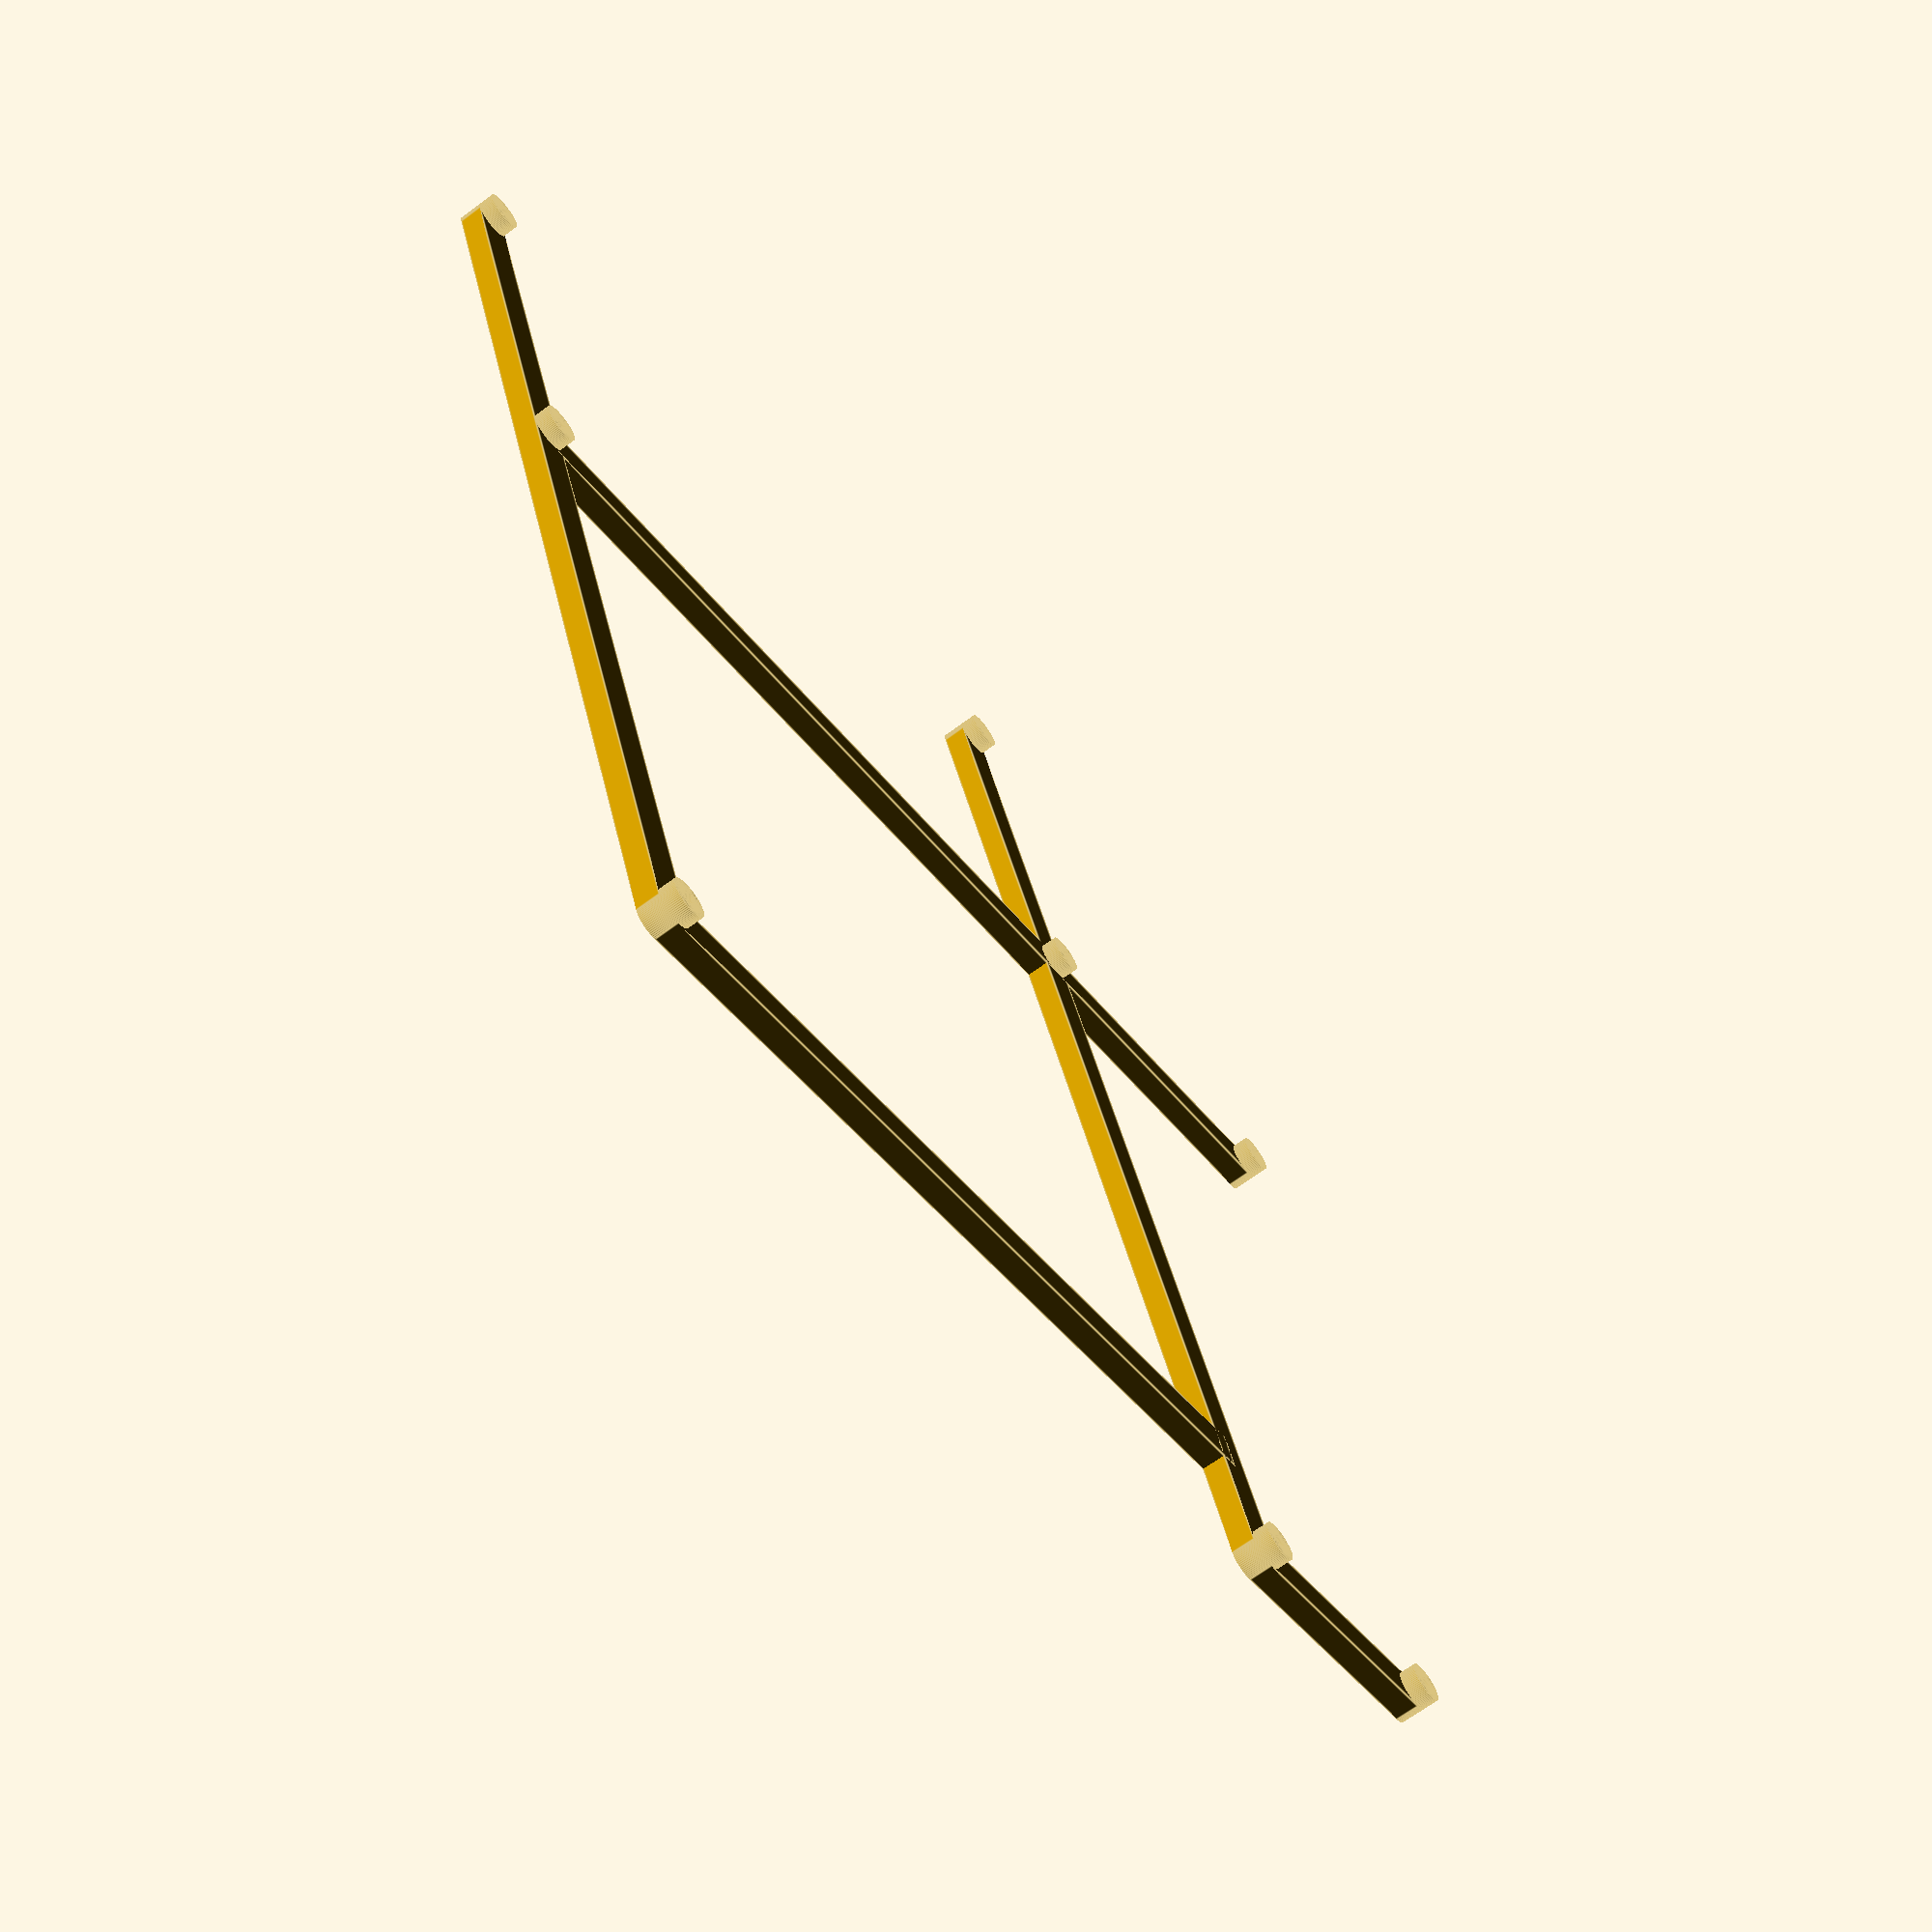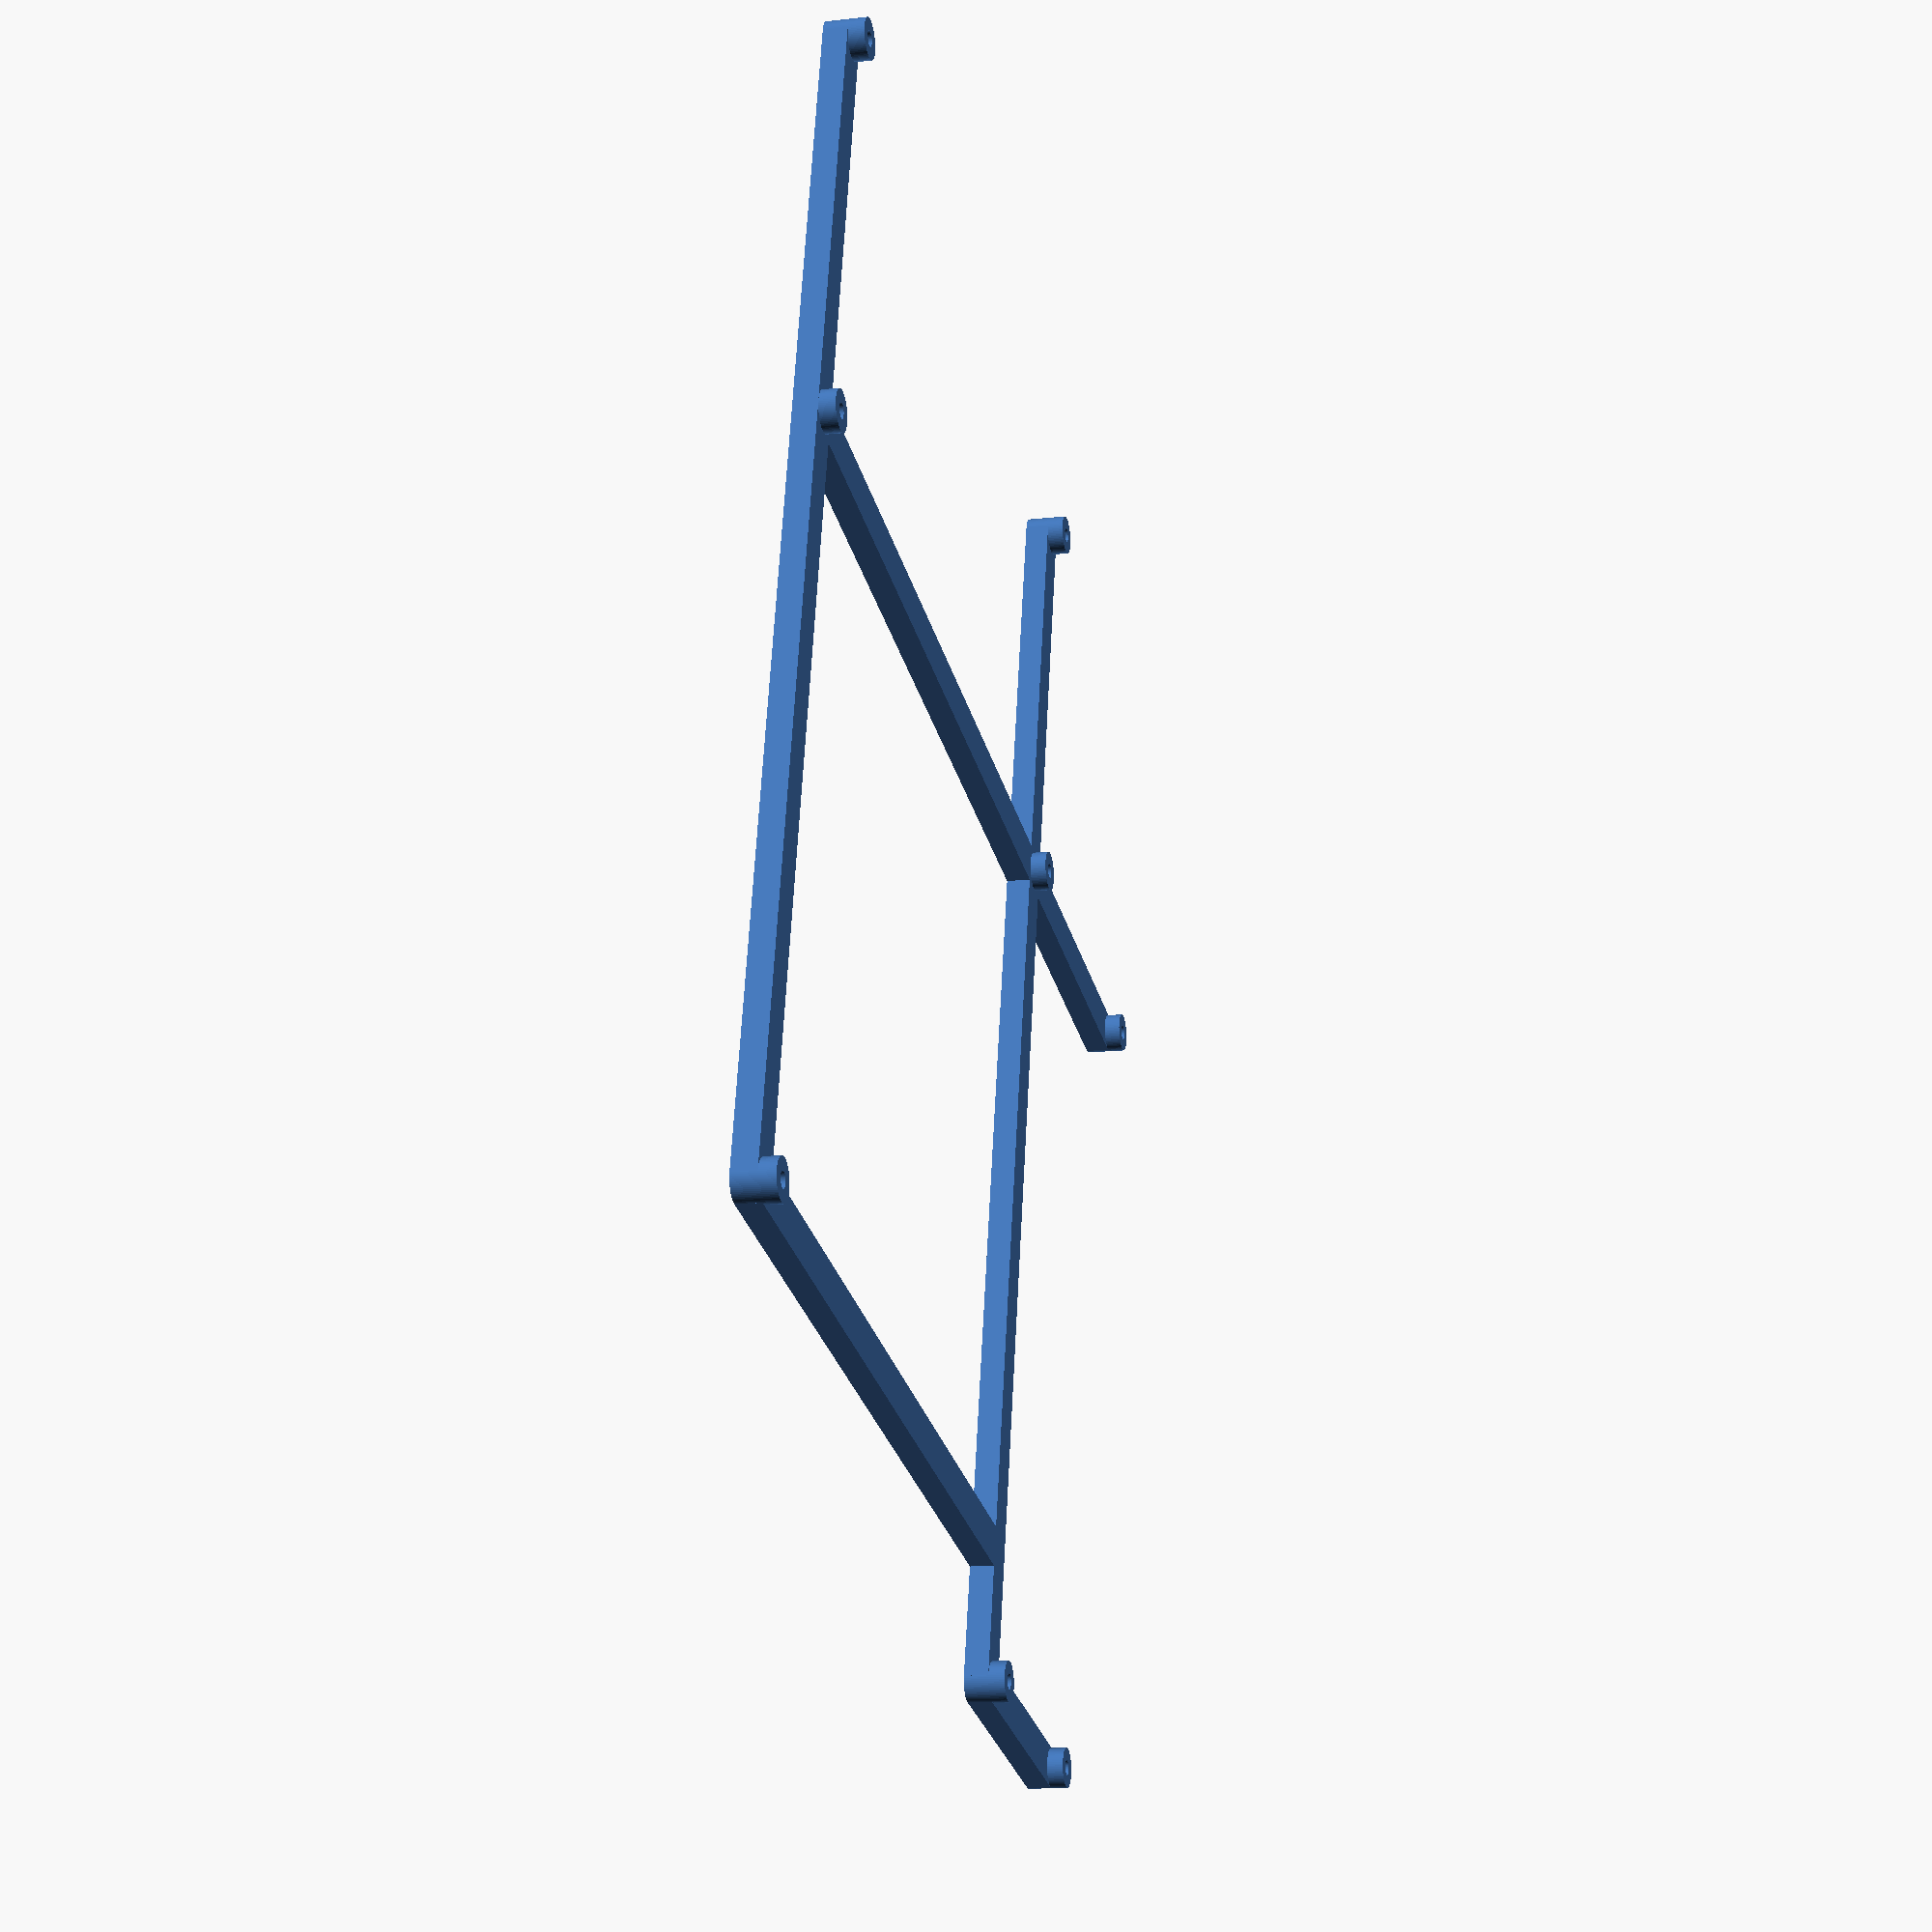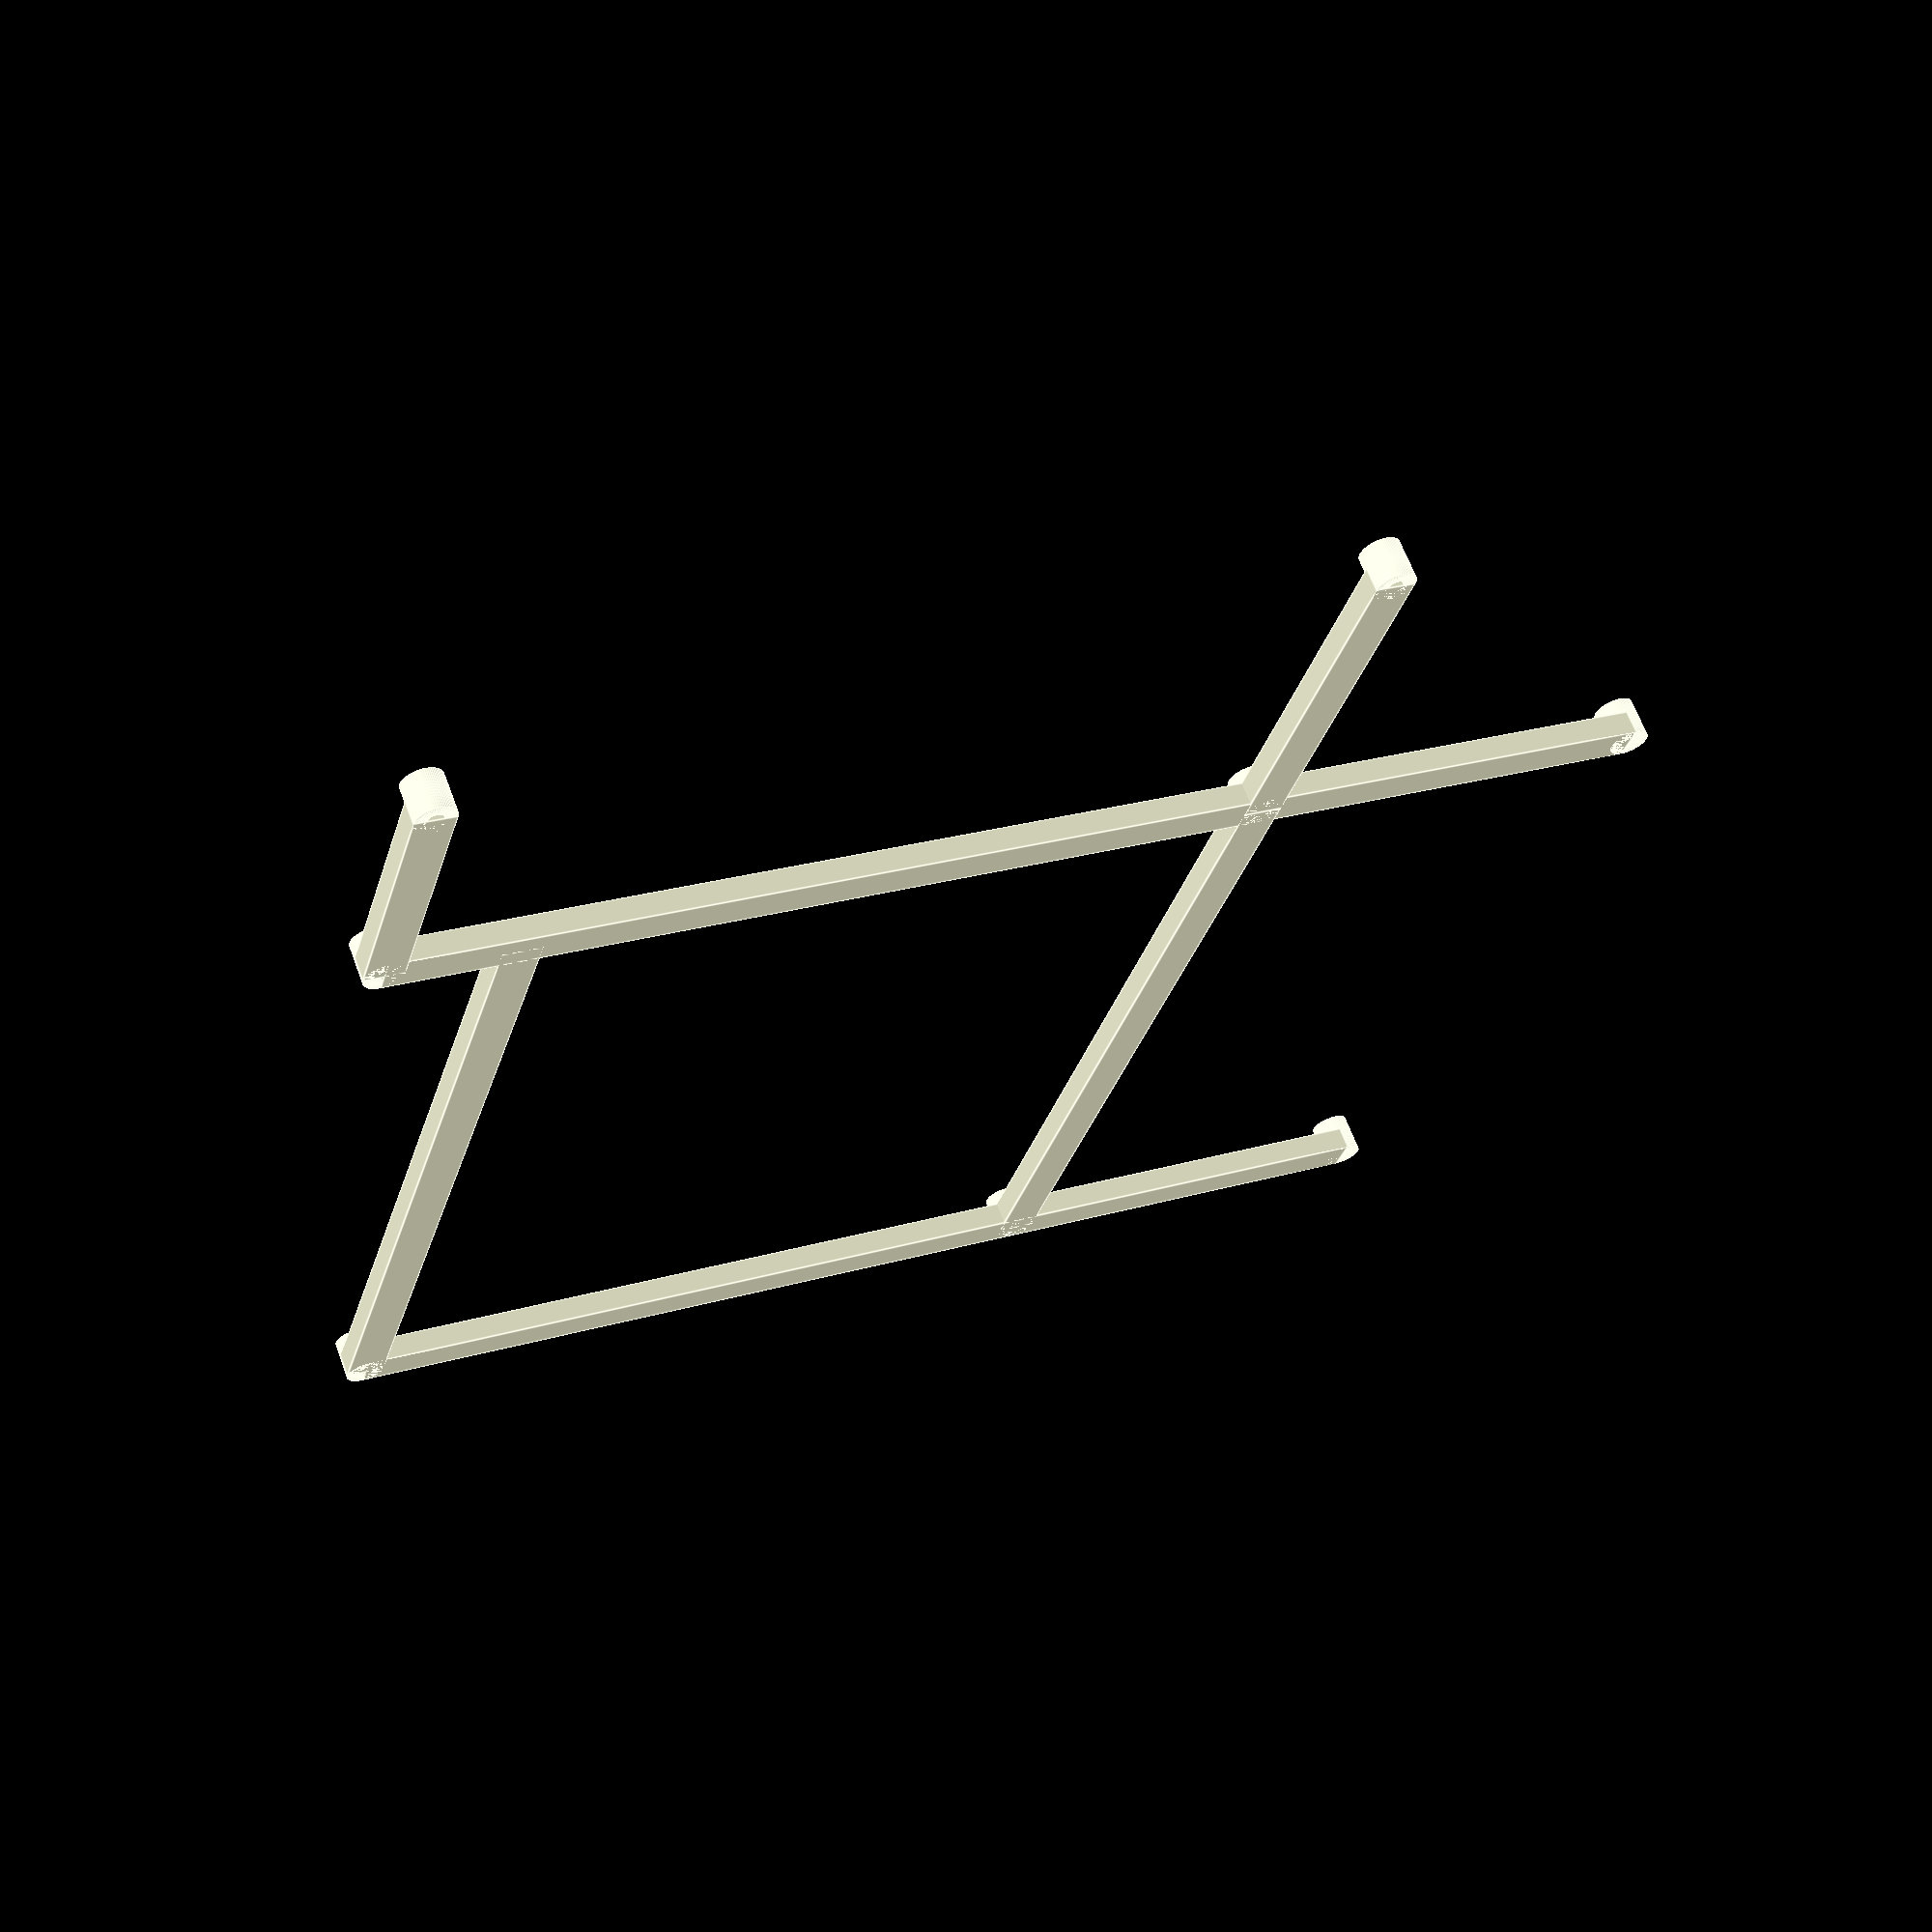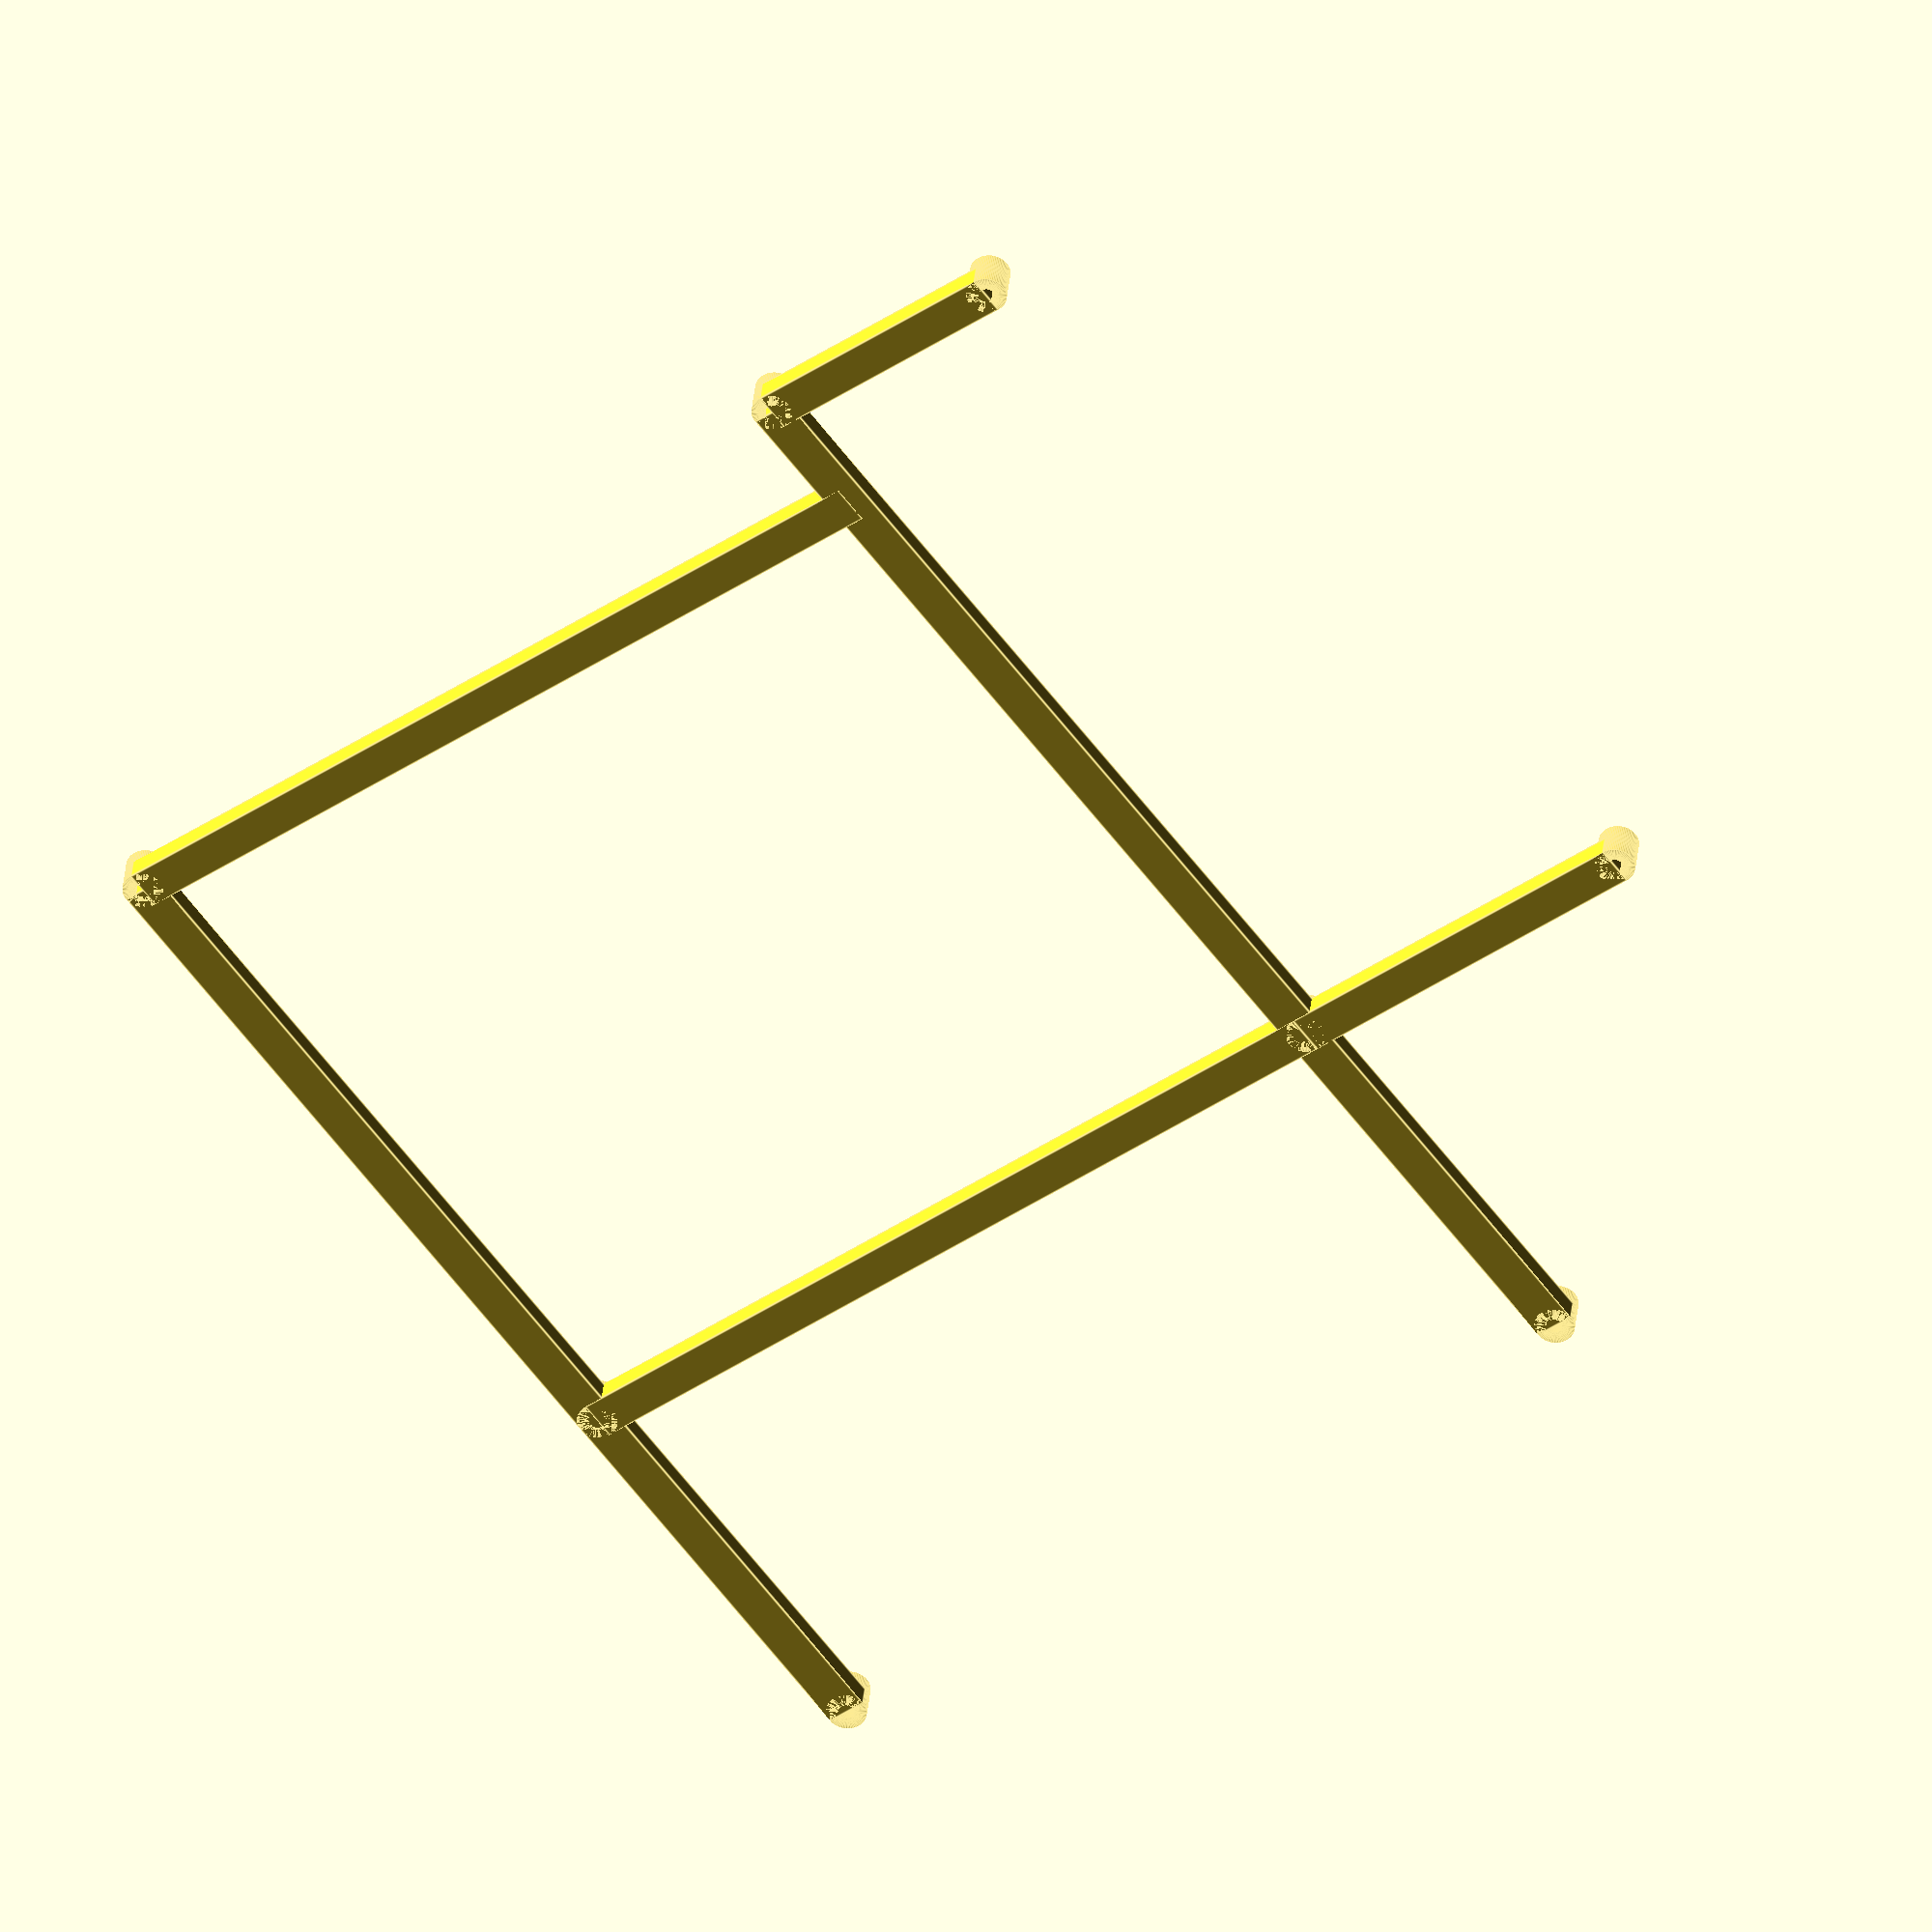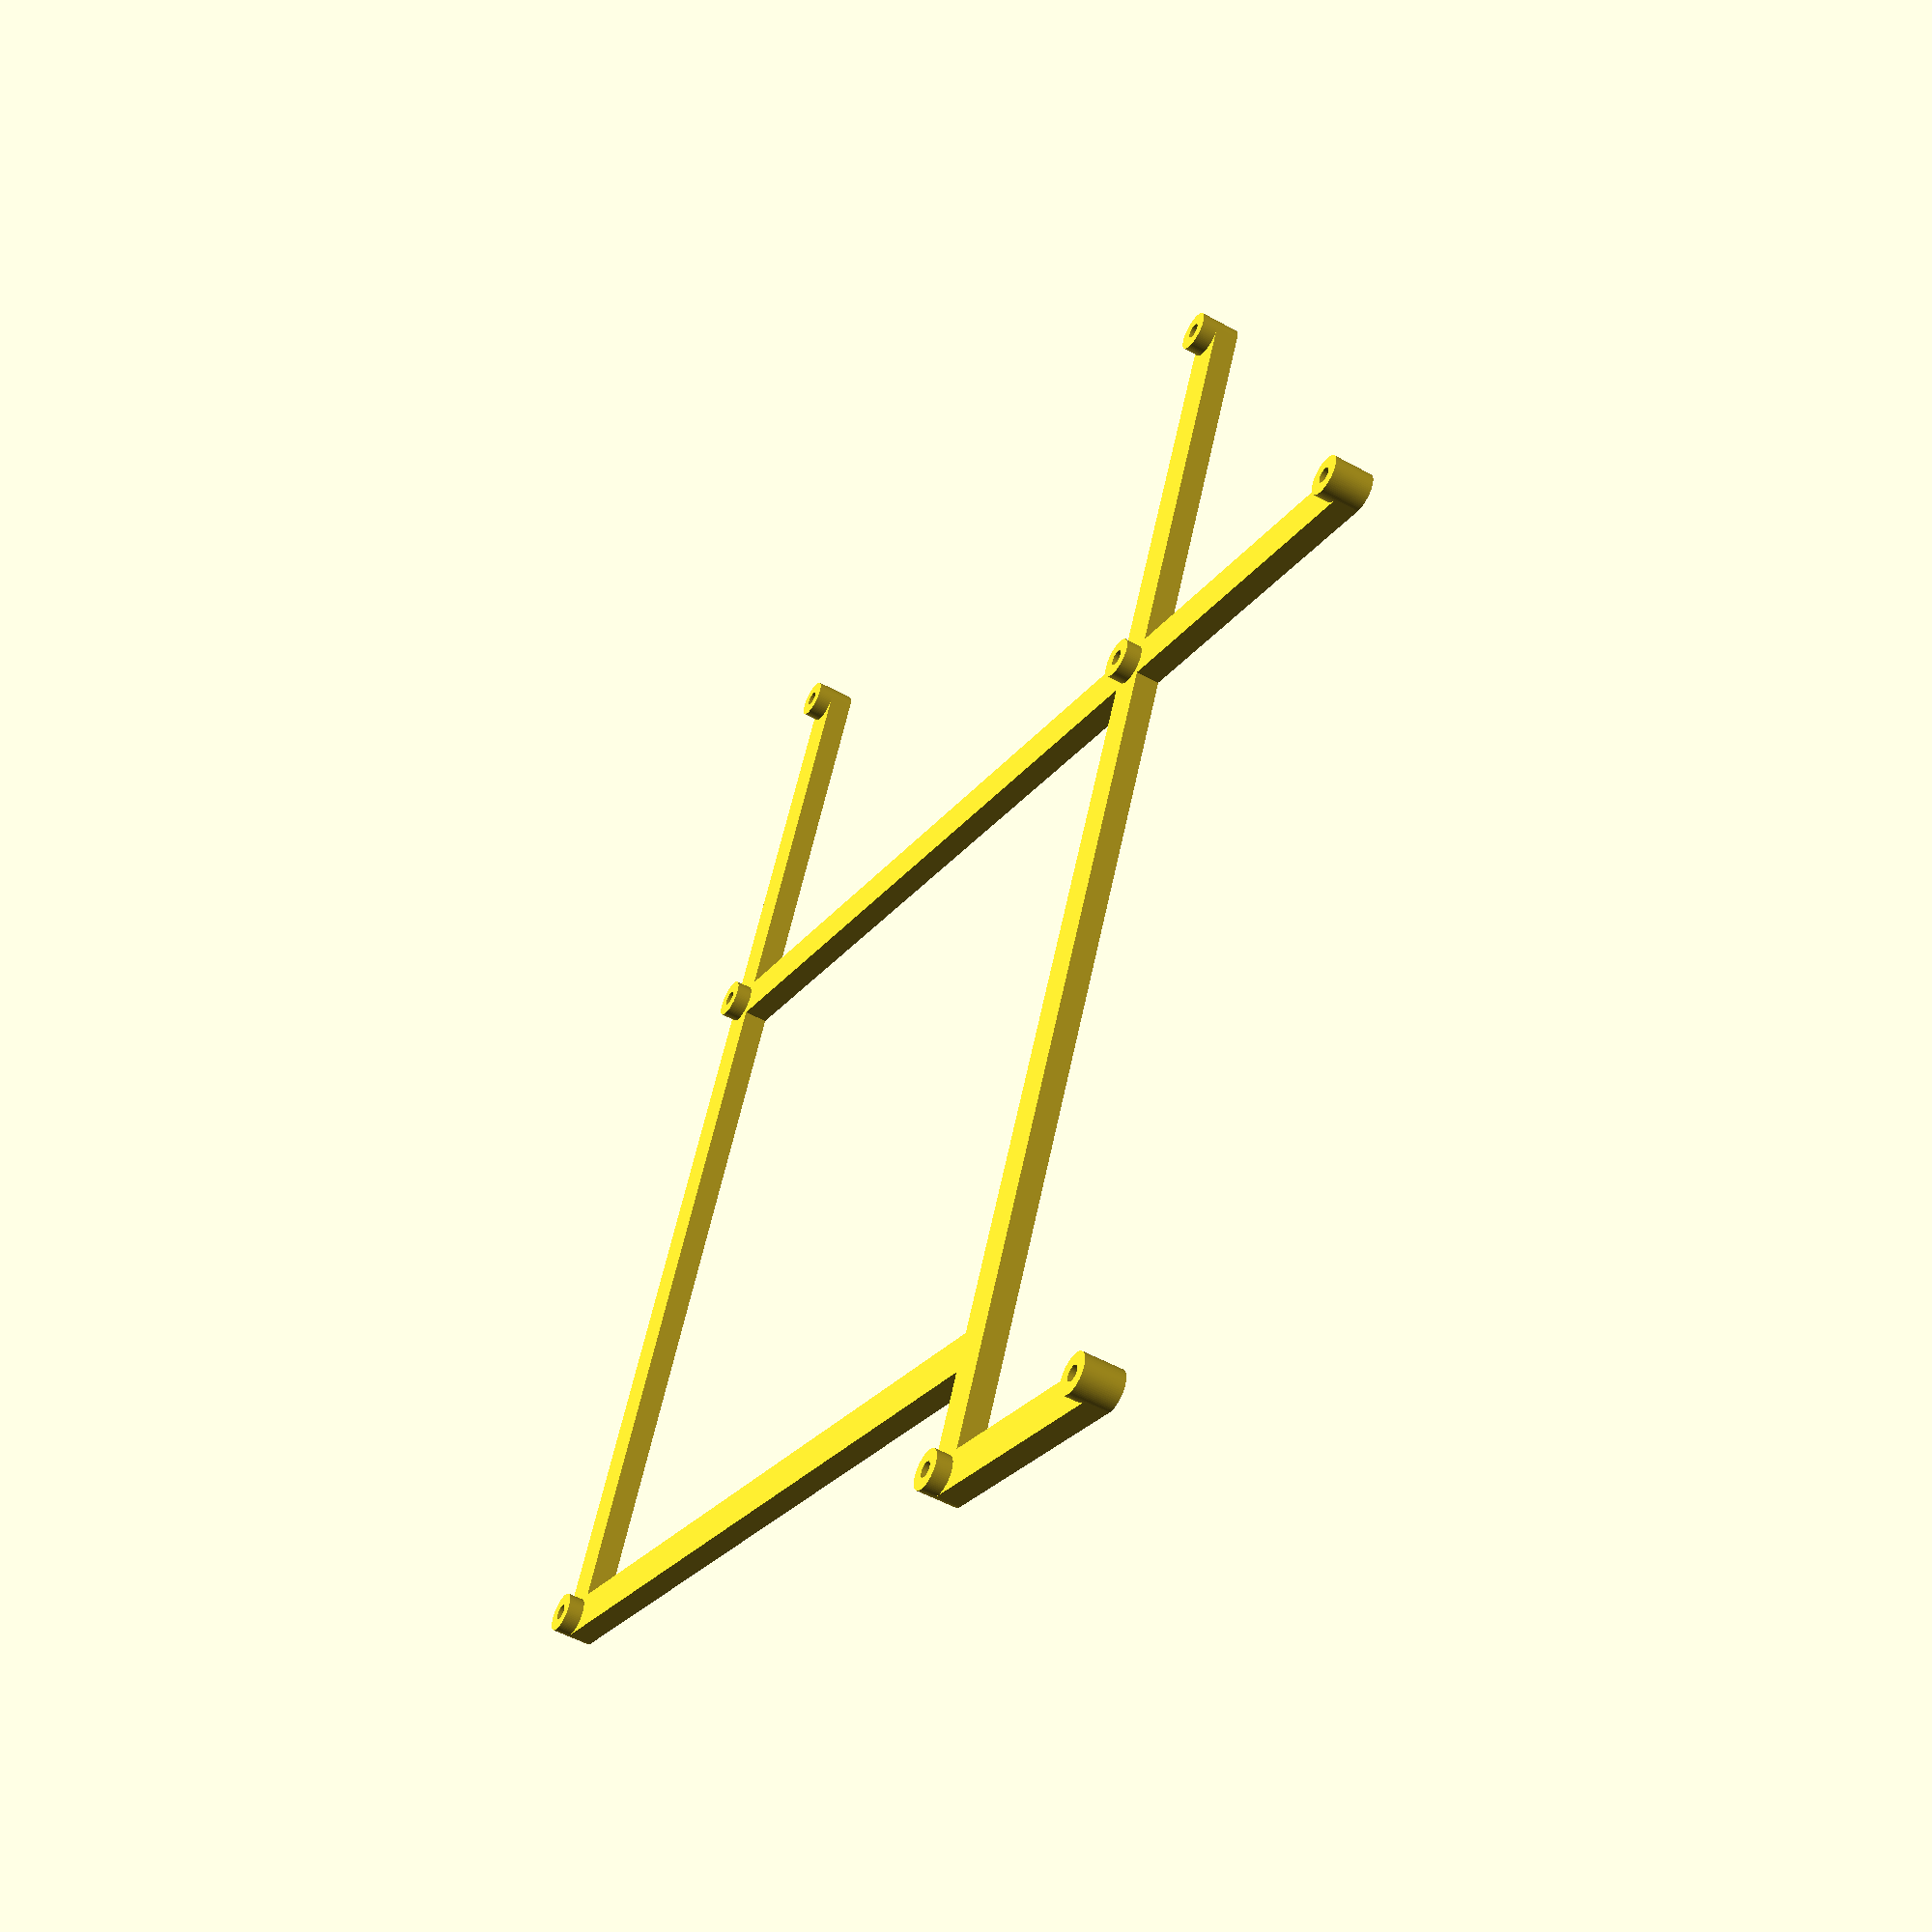
<openscad>
// created by IndiePandaaaaa
// encoding: utf-8

$fn = 75;

// mainboards
b450_pro_vdh_plus = [5, 9];

SCREW_OD = [7, 2.7];
STANDOFF_HEIGHT = 7;
STRAP_HEIGHT = 4.2;

mATX_SIZE = [243.8, 243.8];

function element_in_list(element, list) = len([for (e = [0:len(list)]) if (list[e] == element) 1]) > 0;

module mainboard_support_grid(mainboard, screw_od, screw_od_core, standoff_height = 7, strap_height = 3) {
  mATX_SCREWS = [
    [33.1, 6.4],
    [10.2, 157.4],
    [10.2, 203.2],
    [165.1, 6.4],
    [165.1, 157.4],
    [165.1, 203.2],
    [165.1, 223.5],
    [237.5, 6.4],
    [237.5, 157.4],
    [237.5, 203.2],
  ];
  union() {
    mirror(v=[0, 1, 0]) {
      for (i = [0:len(mATX_SCREWS) - 1]) {
        if (!element_in_list(i, mainboard)) {
          translate(v=[mATX_SCREWS[i][0], mATX_SCREWS[i][1], standoff_height / 2]) {
            linear_extrude(height=standoff_height, center=true) {
              difference() {
                circle(r=screw_od / 2);
                circle(r=screw_od_core / 2);
              }
            }
          }
        }
      }
    }

    // horizontal straps
    translate(v=[mATX_SCREWS[0][0], -screw_od / 2 - mATX_SCREWS[0][1], 0]) cube(size=[mATX_SCREWS[7][0] - mATX_SCREWS[0][0], screw_od, strap_height], center=false);
    translate(v=[mATX_SCREWS[1][0], -screw_od / 2 - mATX_SCREWS[1][1], 0]) cube(size=[mATX_SCREWS[8][0] - mATX_SCREWS[1][0], screw_od, strap_height], center=false);

    // vertical straps
    translate(v=[mATX_SCREWS[0][0] + screw_od / 2, -mATX_SCREWS[0][1], 0]) rotate(a=180, v=[0, 0, 1]) cube(size=[screw_od, mATX_SCREWS[1][1] - mATX_SCREWS[0][1], strap_height], center=false);
    translate(v=[mATX_SCREWS[5][0] + screw_od / 2, -mATX_SCREWS[0][1], 0]) rotate(a=180, v=[0, 0, 1]) cube(size=[screw_od, mATX_SCREWS[1][1] - mATX_SCREWS[0][1], strap_height], center=false);
    translate(v=[mATX_SCREWS[1][0] + screw_od / 2, -mATX_SCREWS[1][1], 0]) rotate(a=180, v=[0, 0, 1]) cube(size=[screw_od, mATX_SCREWS[2][1] - mATX_SCREWS[1][1], strap_height], center=false);
    translate(v=[mATX_SCREWS[4][0] + screw_od / 2, -mATX_SCREWS[4][1], 0]) rotate(a=180, v=[0, 0, 1]) cube(size=[screw_od, mATX_SCREWS[6][1] - mATX_SCREWS[4][1], strap_height], center=false);

    // splitting section
    // TODO: add board support blocks to prevent pcb contact with screws
  }
}

mainboard_support_grid(mainboard=b450_pro_vdh_plus, screw_od=SCREW_OD[0], screw_od_core=SCREW_OD[1], standoff_height=STANDOFF_HEIGHT, strap_height=STRAP_HEIGHT);

</openscad>
<views>
elev=248.3 azim=70.1 roll=233.4 proj=p view=edges
elev=15.0 azim=282.7 roll=283.6 proj=p view=solid
elev=295.7 azim=163.6 roll=159.7 proj=p view=edges
elev=324.4 azim=126.3 roll=185.4 proj=o view=edges
elev=232.6 azim=113.4 roll=120.8 proj=p view=wireframe
</views>
